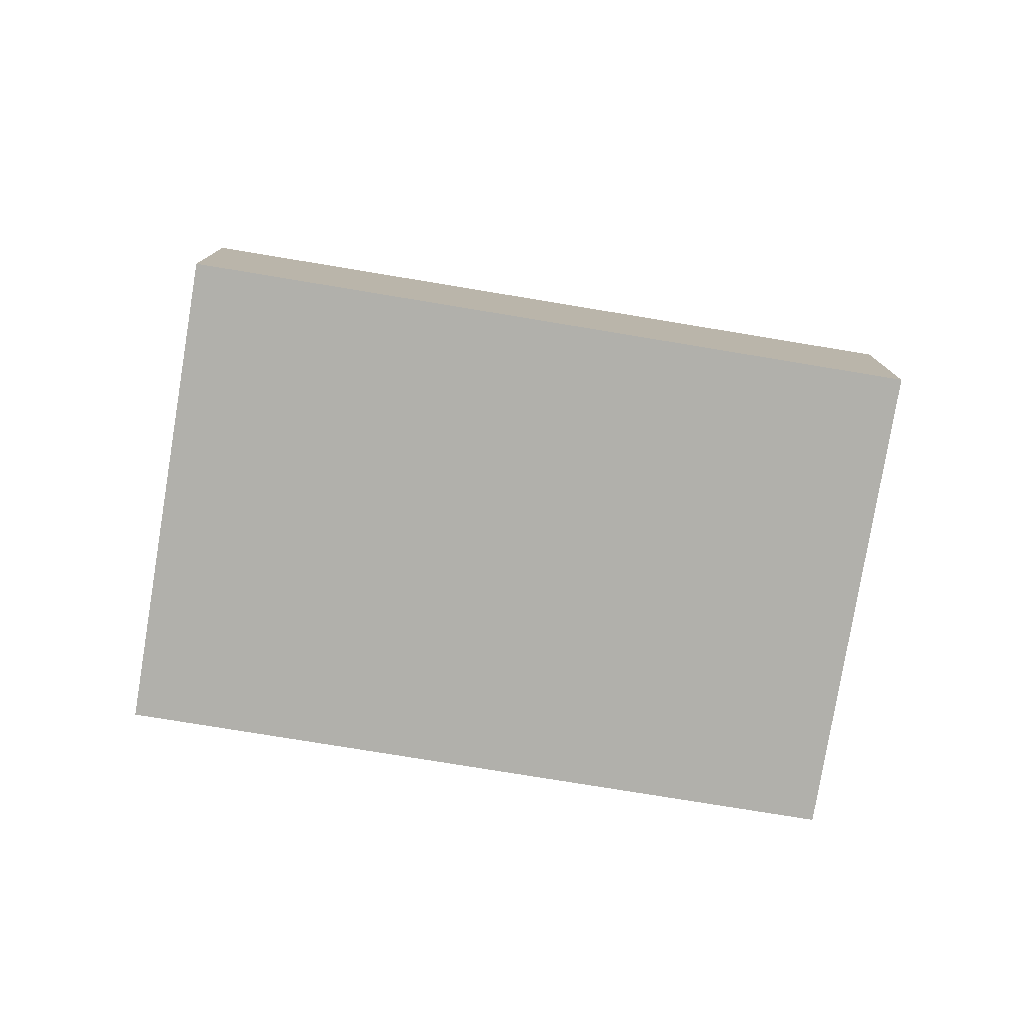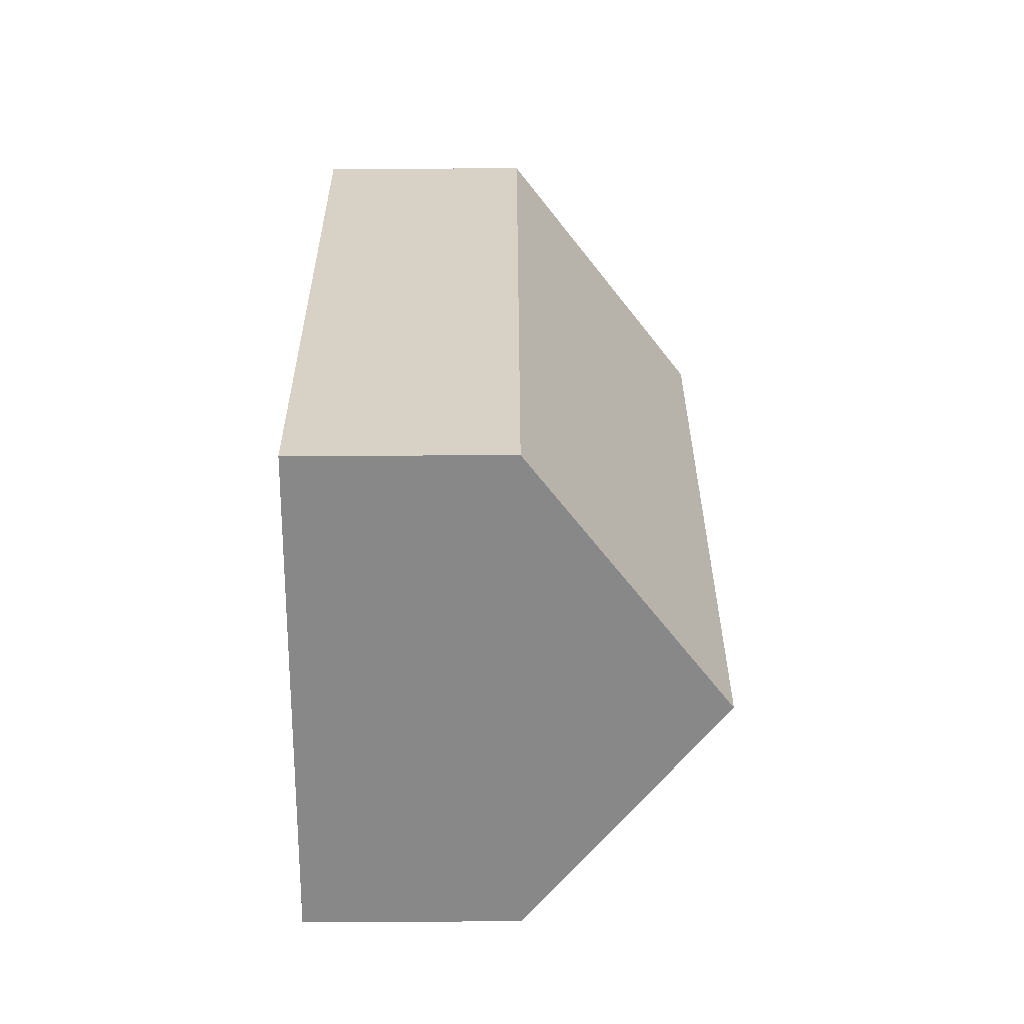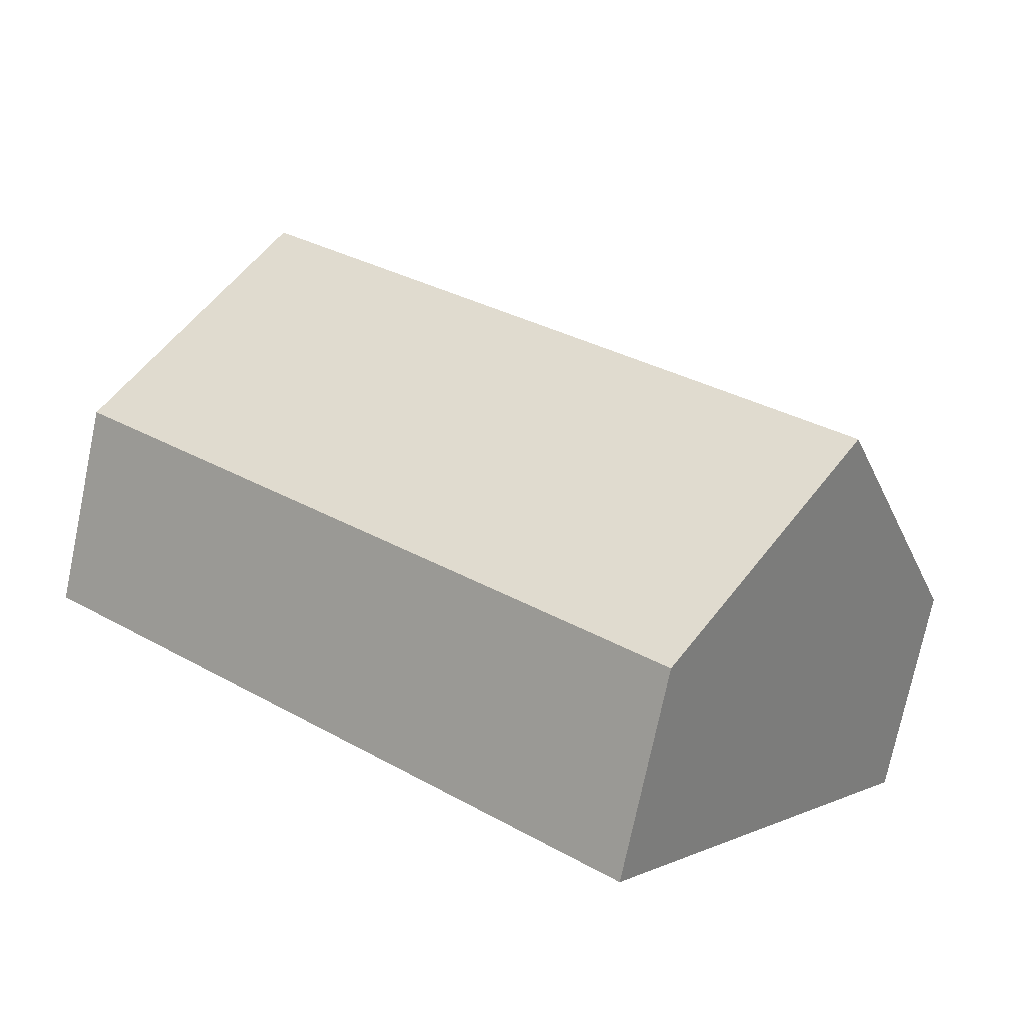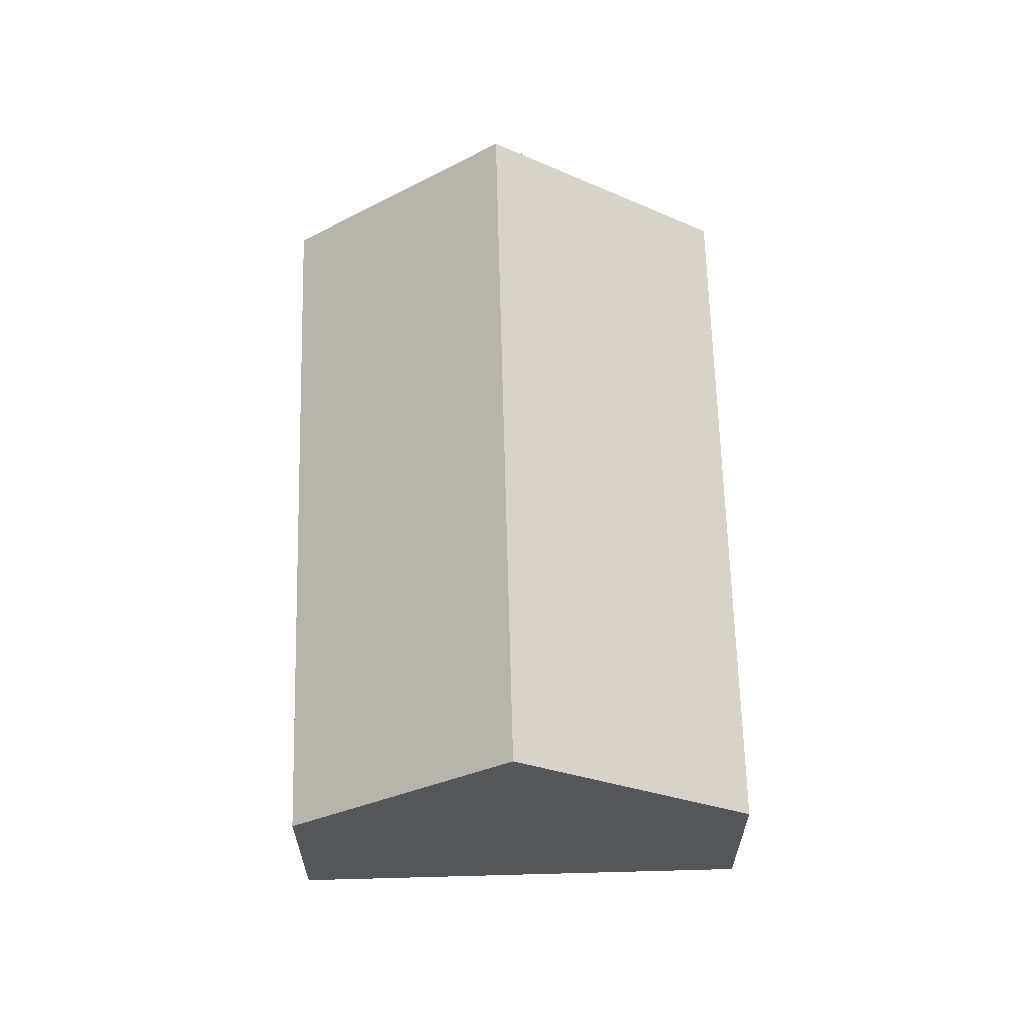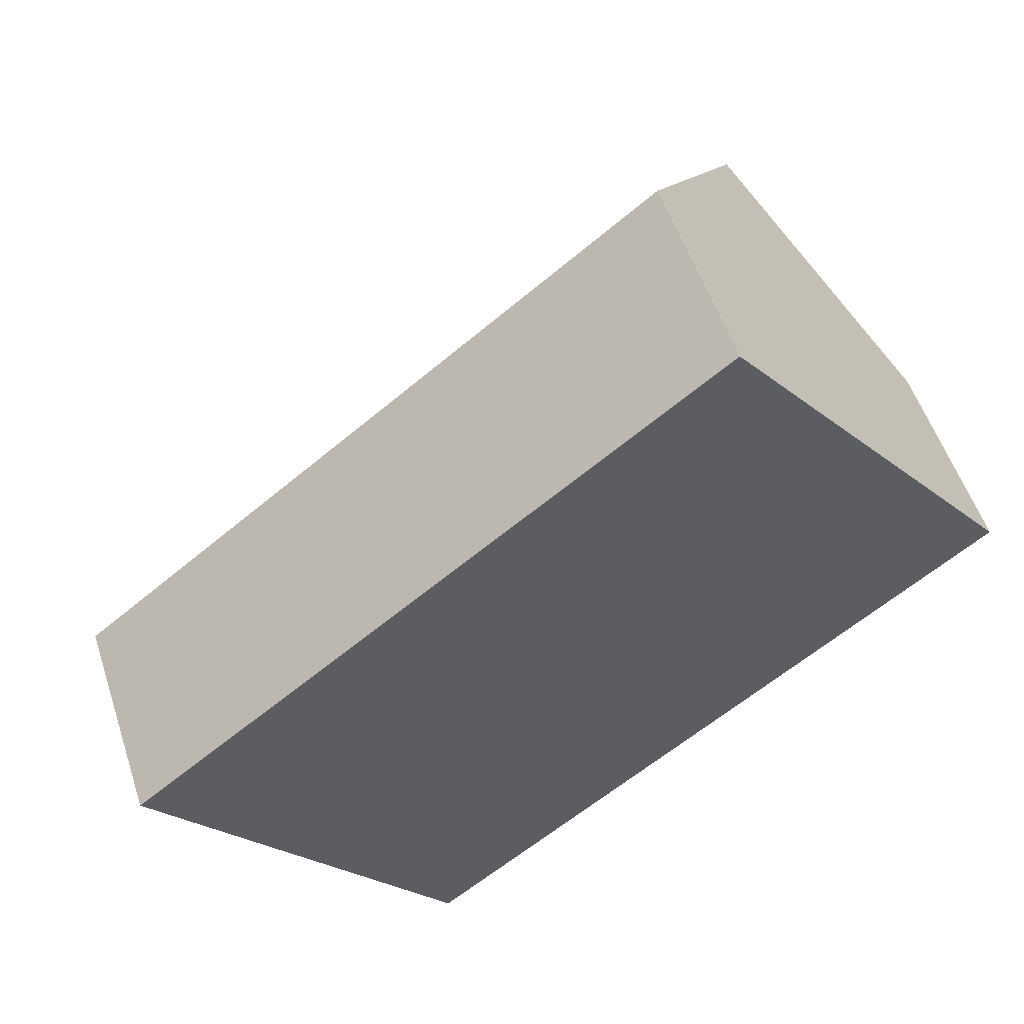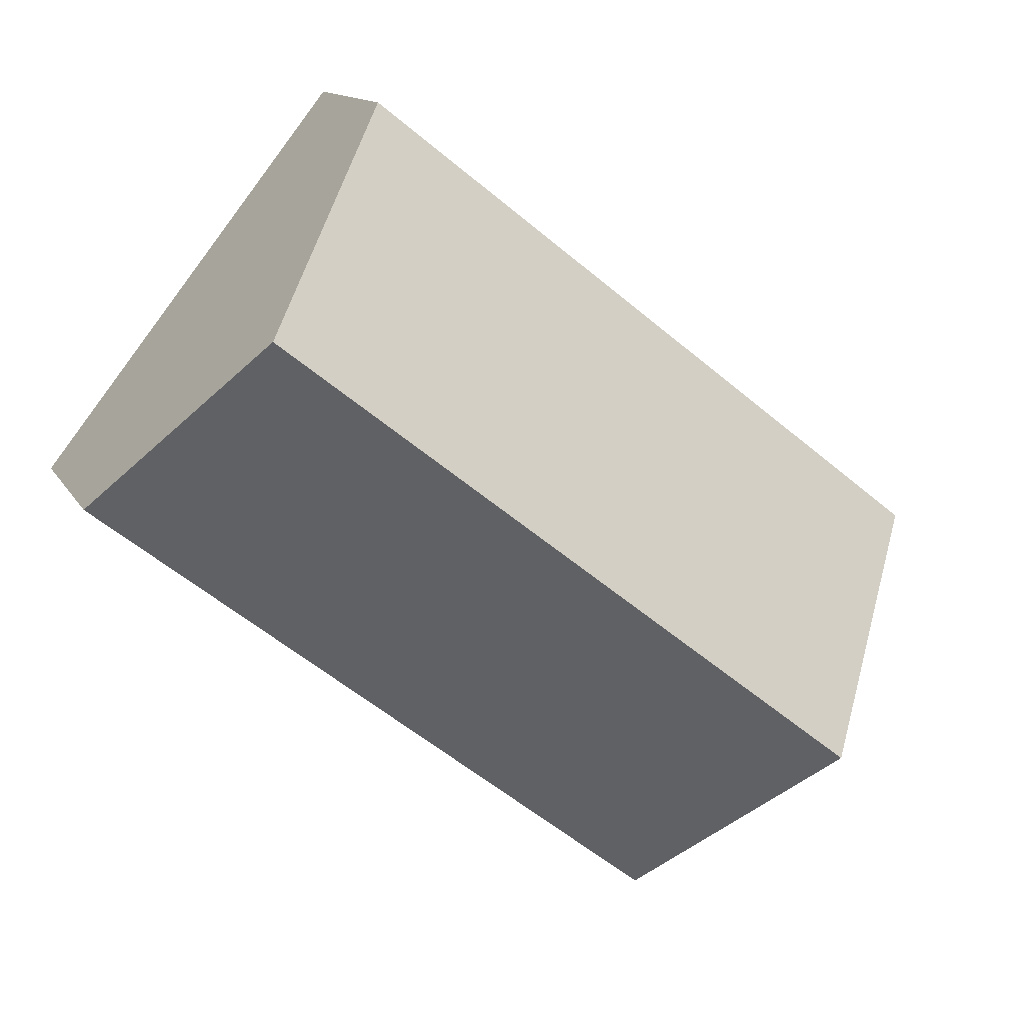
<metadata>
{"format":"obj","ext":"obj","renderer":"f3d","projection":"perspective","resolution":1024,"background":"white","views":[{"elev":-78.5,"azim":-47.5,"up":"+Y"},{"elev":65.3,"azim":89.8,"up":"+Z"},{"elev":-74.2,"azim":168.2,"up":"+Z"},{"elev":64.3,"azim":-129.7,"up":"+Y"},{"elev":53.5,"azim":-18.0,"up":"+Z"},{"elev":13.0,"azim":160.7,"up":"+Z"}]}
</metadata>
<code>
o BK39_500_017031_0027
v 16.5 75 -181.2
v 228.7 75 -14.63
v 285.6 144.8 -87.02
v 73.53 145 -253.8
v 126.6 75 -321.5
v 338.5 75 -154.4
v 16.5 0 -181.2
v 228.7 0 -14.63
v 338.5 0 -154.4
v 126.6 0 -321.5
f 2 1 4 3
f 5 4 3 6
f 2 3 6
f 5 4 1
f 7 8 9 10
f 1 7 8 2
f 2 8 9 6
f 6 9 10 5
f 5 10 7 1

</code>
